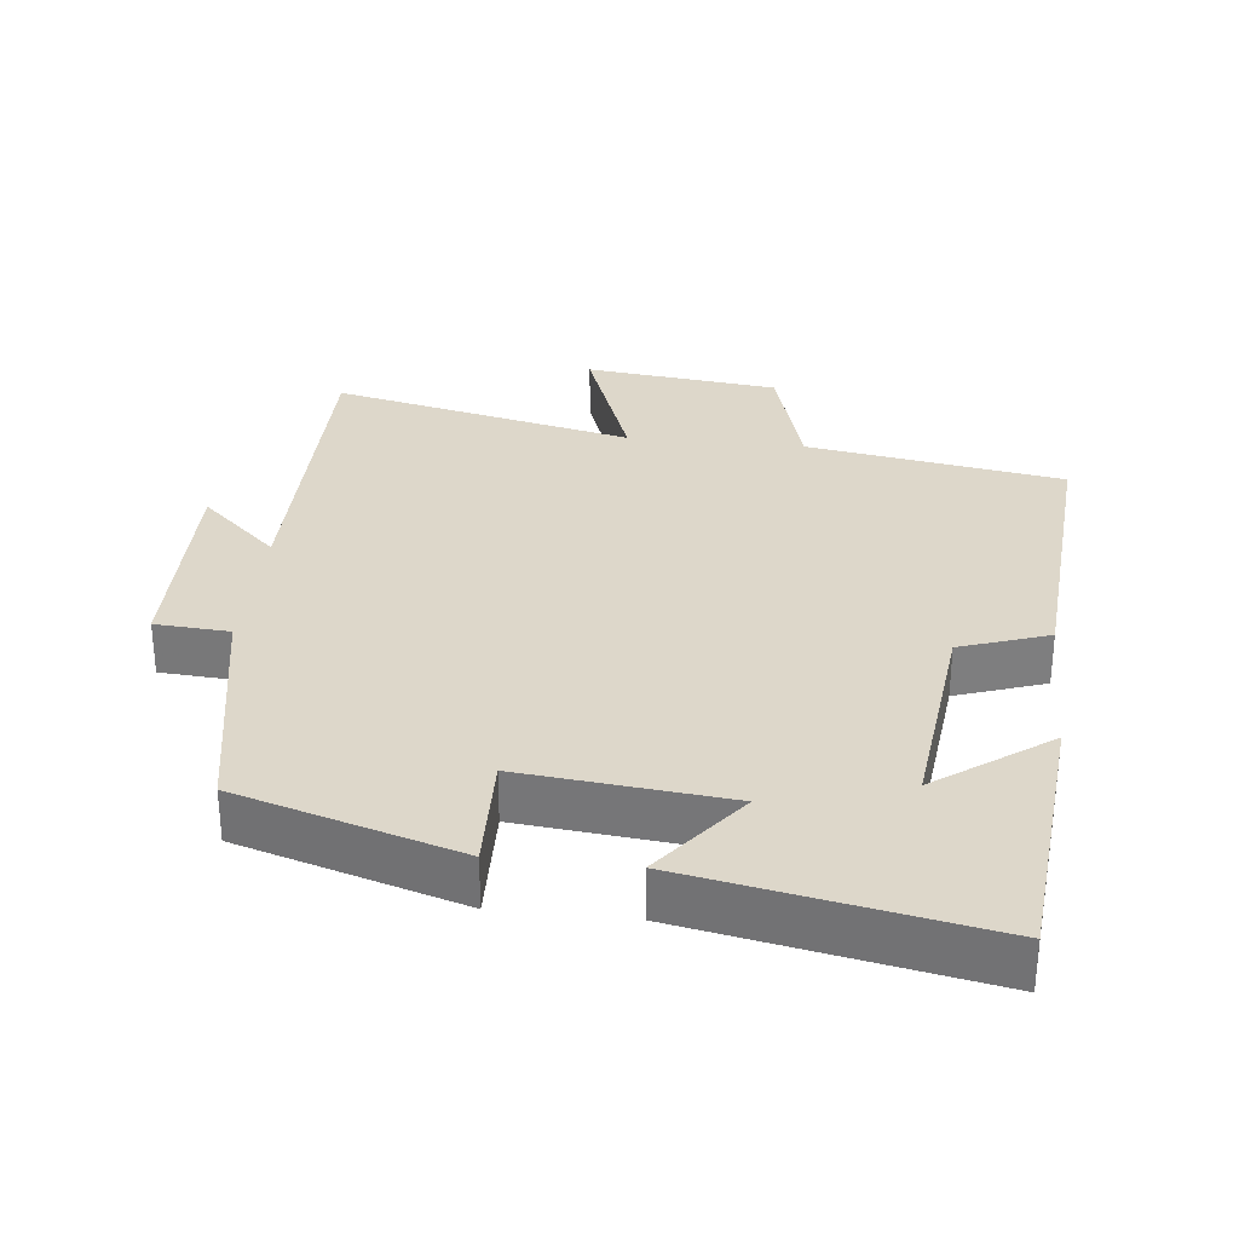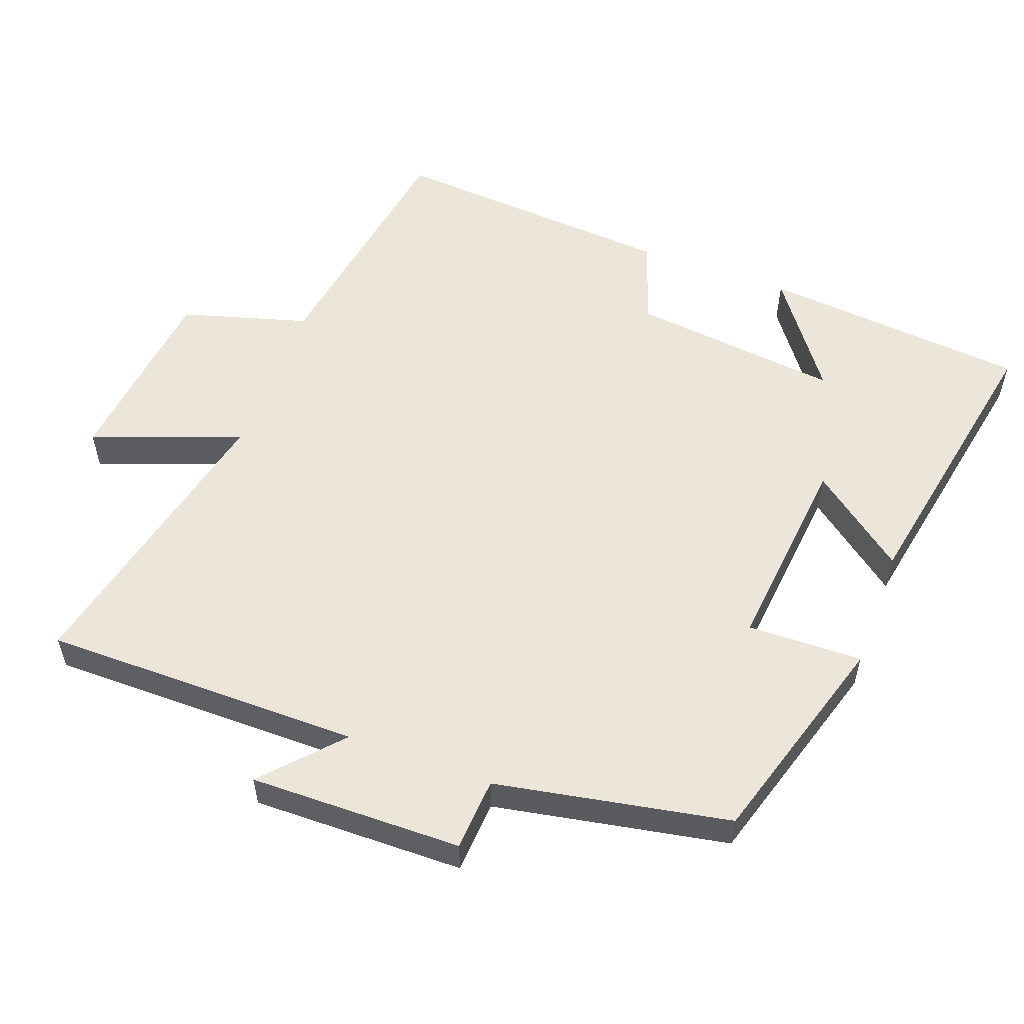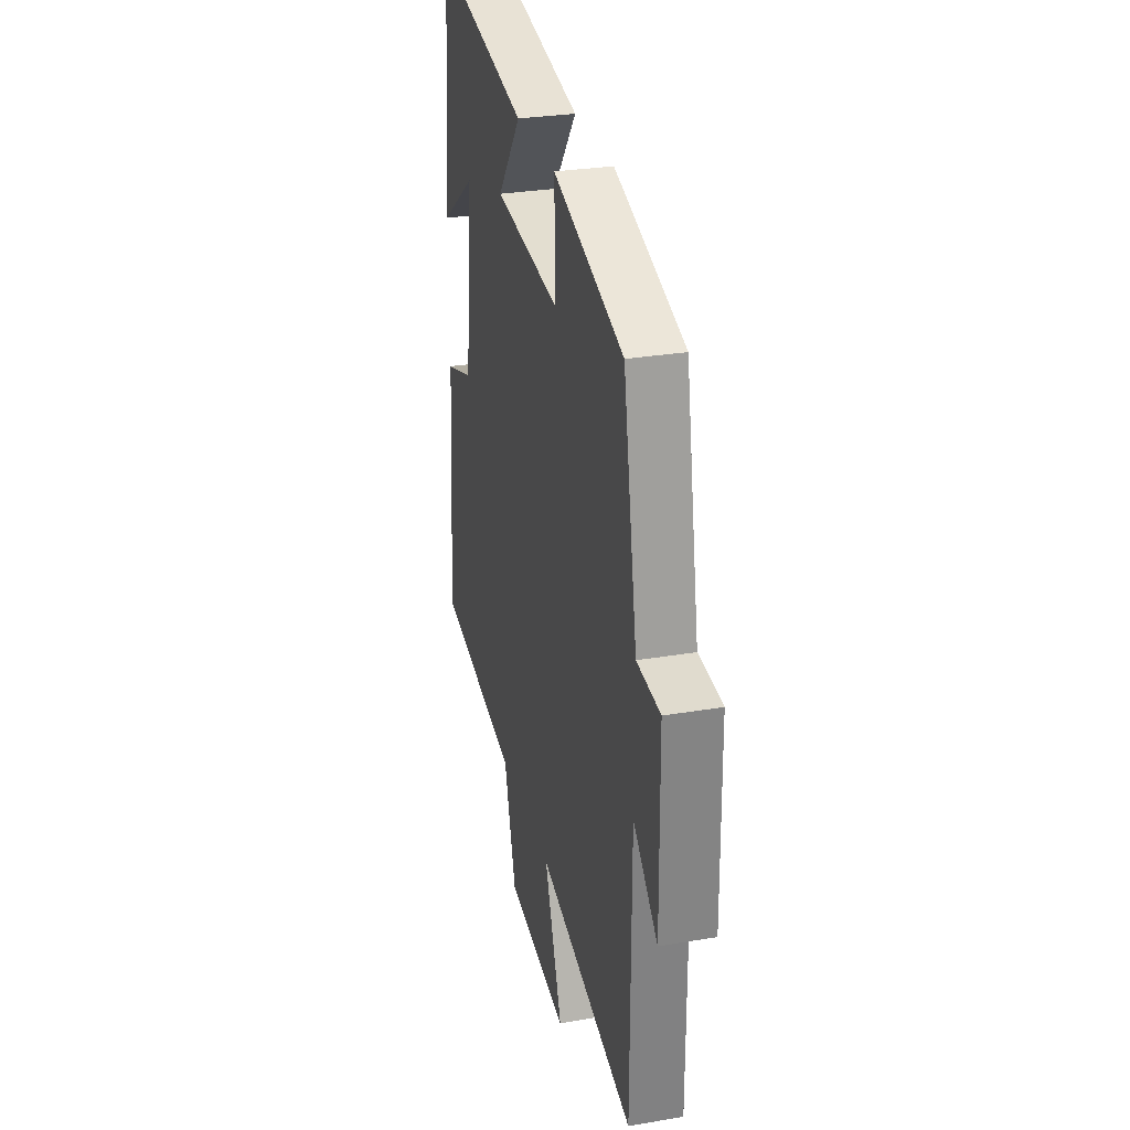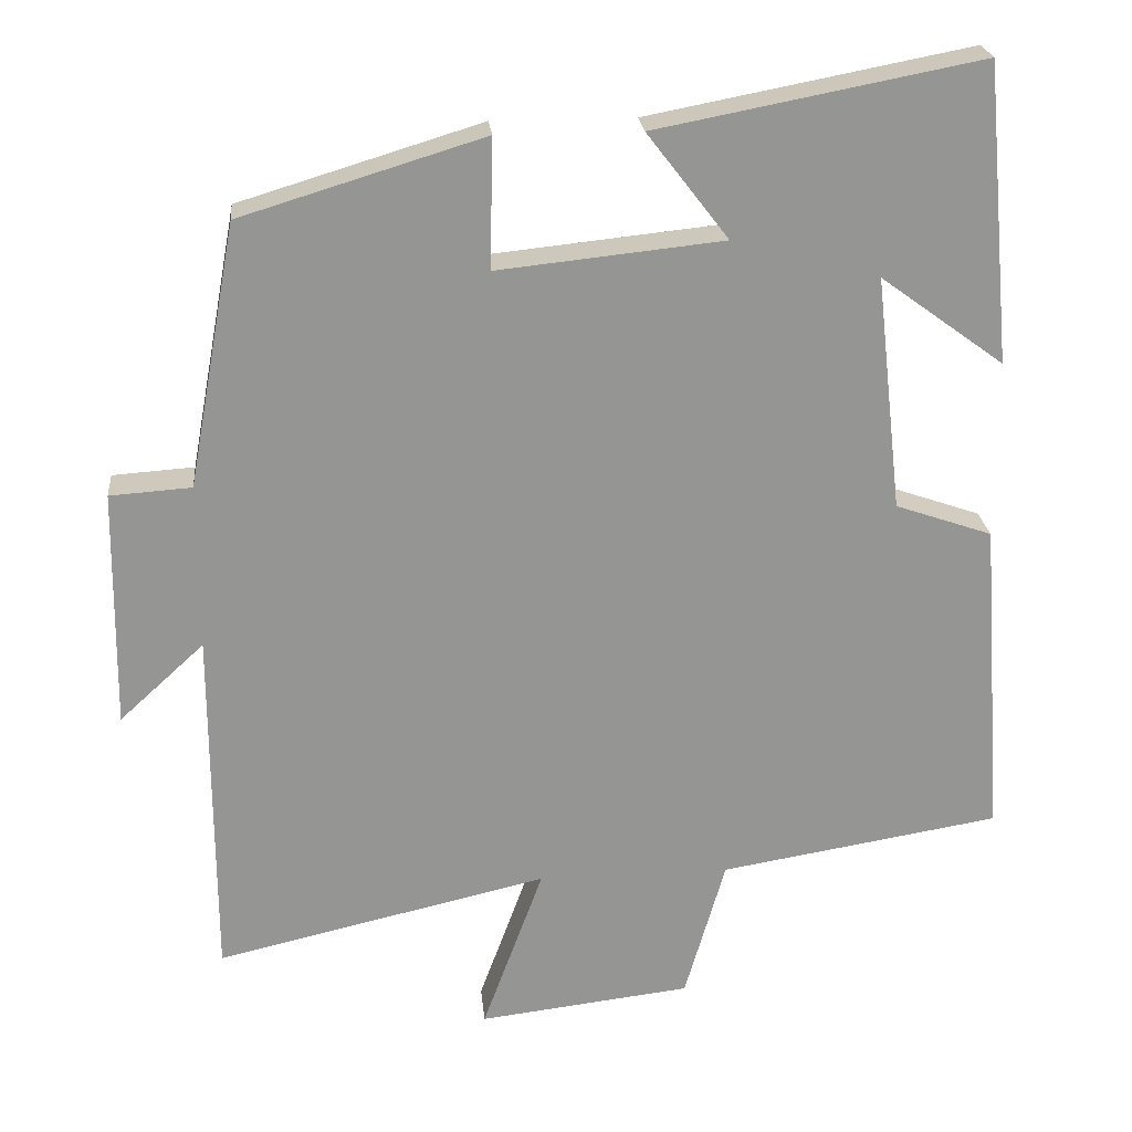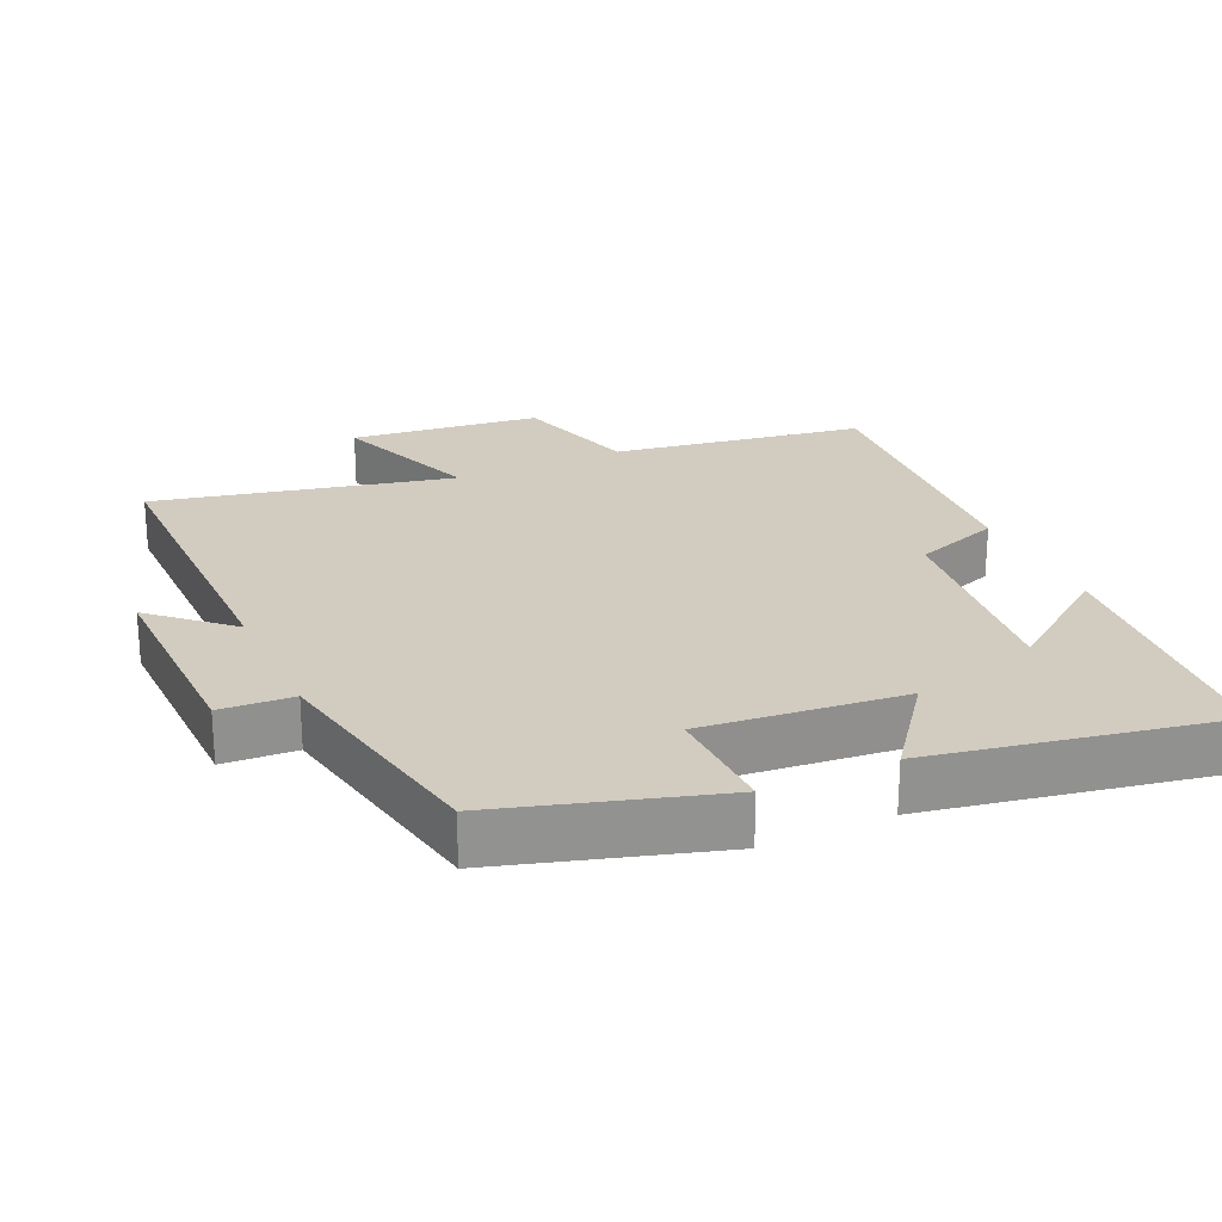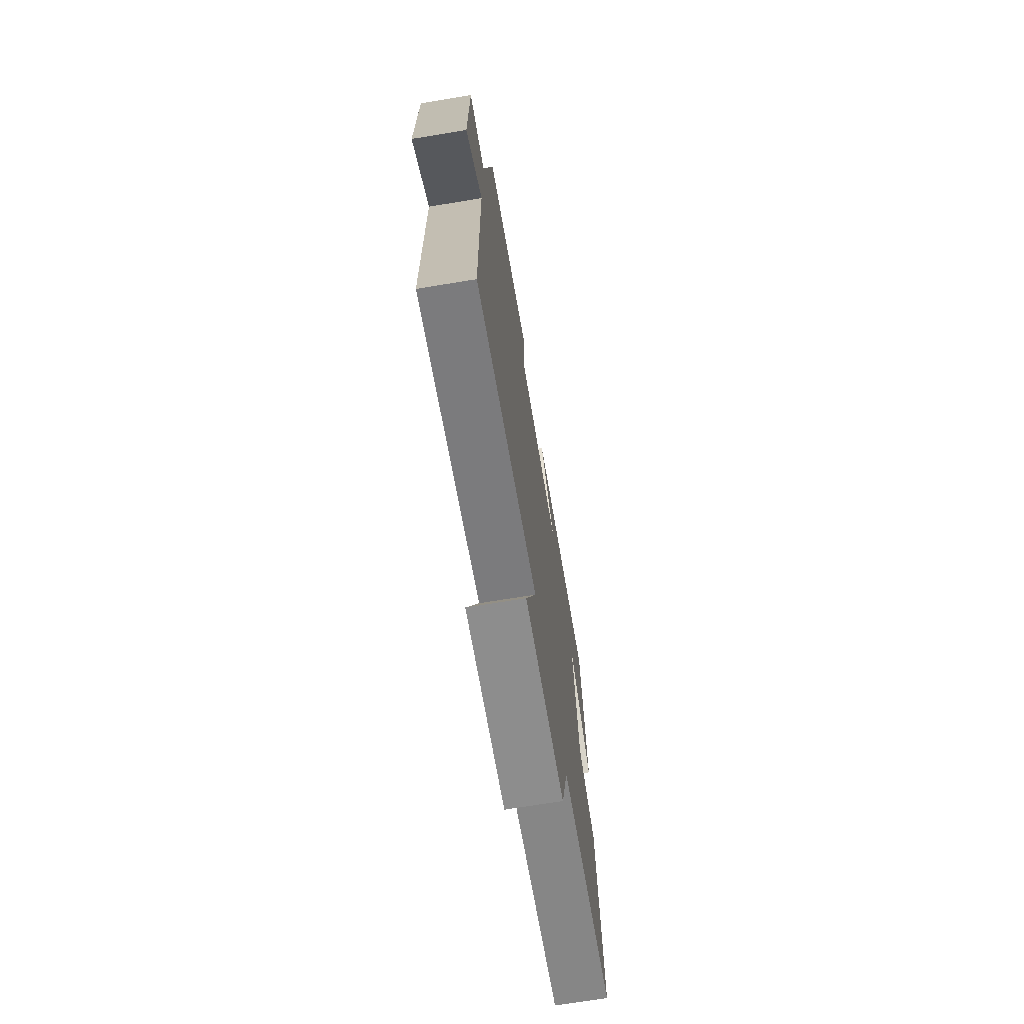
<metadata>
{"format":"obj","ext":"obj","renderer":"f3d","projection":"perspective","resolution":1024,"background":"white","views":[{"elev":30.9,"azim":6.2,"up":"+Y"},{"elev":55.5,"azim":-69.8,"up":"+Y"},{"elev":29.5,"azim":-104.0,"up":"+Z"},{"elev":23.1,"azim":-5.5,"up":"+Z"},{"elev":24.2,"azim":-24.8,"up":"+Y"},{"elev":-71.1,"azim":-80.7,"up":"+Z"}]}
</metadata>
<code>
v -0.438 0.07 0.406
v -0.129 0.07 0.5
v -0.133 0.07 0.335
v 0.155 0.07 0.365
v 0.051 0.07 0.5
v 0.465 0.07 0.579
v 0.5 0.07 0.198
v 0.342 0.07 0.313
v 0.376 0.07 0.013
v 0.5 0.07 -0.03
v 0.53 0.07 -0.441
v 0.171 0.07 -0.5
v 0.119 0.07 -0.681
v -0.153 0.07 -0.713
v -0.075 0.07 -0.5
v -0.499 0.07 -0.597
v -0.5 0.07 -0.141
v -0.608 0.07 -0.24
v -0.604 0.07 0.064
v -0.5 0.07 0.071
v -0.438 0 0.406
v -0.129 0 0.5
v -0.133 0 0.335
v 0.155 0 0.365
v 0.051 0 0.5
v 0.465 0 0.579
v 0.5 0 0.198
v 0.342 0 0.313
v 0.376 0 0.013
v 0.5 0 -0.03
v 0.53 0 -0.441
v 0.171 0 -0.5
v 0.119 0 -0.681
v -0.153 0 -0.713
v -0.075 0 -0.5
v -0.499 0 -0.597
v -0.5 0 -0.141
v -0.608 0 -0.24
v -0.604 0 0.064
v -0.5 0 0.071
f 17 18 19 20
f 17 20 1
f 16 17 1
f 15 16 1
f 12 13 14 15
f 11 12 15
f 10 11 15
f 9 10 15
f 8 9 15
f 6 7 8
f 4 5 6 8
f 3 4 8 15
f 1 2 3
f 1 3 15
f 40 39 38 37
f 21 40 37
f 21 37 36
f 21 36 35
f 35 34 33 32
f 35 32 31
f 35 31 30
f 35 30 29
f 35 29 28
f 28 27 26
f 28 26 25 24
f 35 28 24 23
f 23 22 21
f 35 23 21
f 1 21 22 2
f 2 22 23 3
f 3 23 24 4
f 4 24 25 5
f 5 25 26 6
f 6 26 27 7
f 7 27 28 8
f 8 28 29 9
f 9 29 30 10
f 10 30 31 11
f 11 31 32 12
f 12 32 33 13
f 13 33 34 14
f 14 34 35 15
f 15 35 36 16
f 16 36 37 17
f 17 37 38 18
f 18 38 39 19
f 19 39 40 20
f 20 40 21 1

</code>
